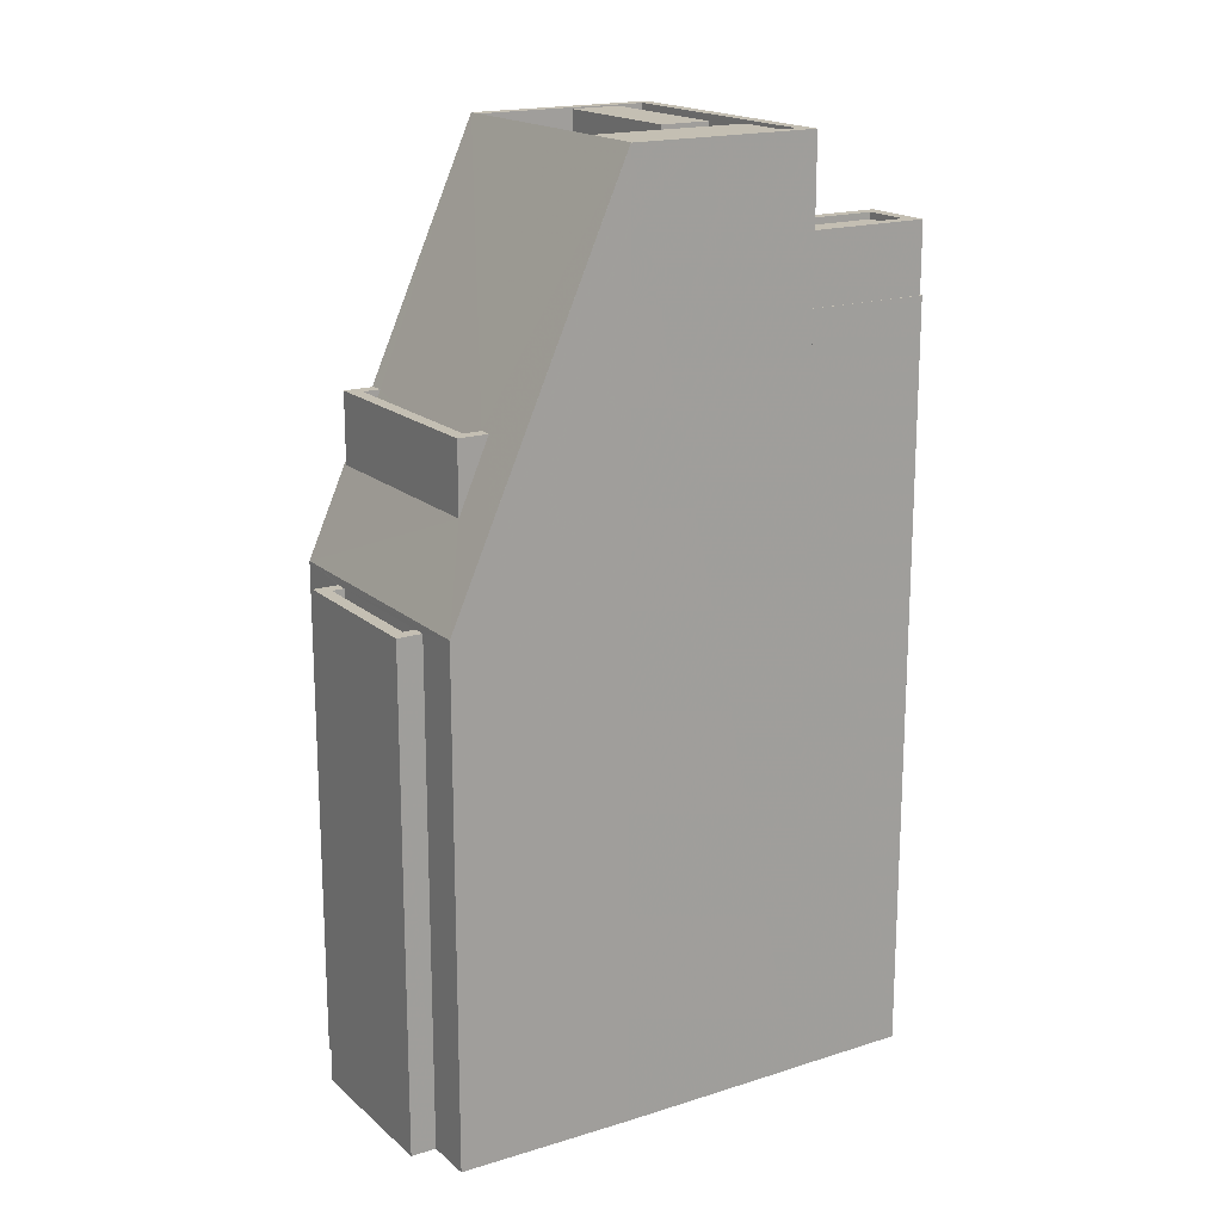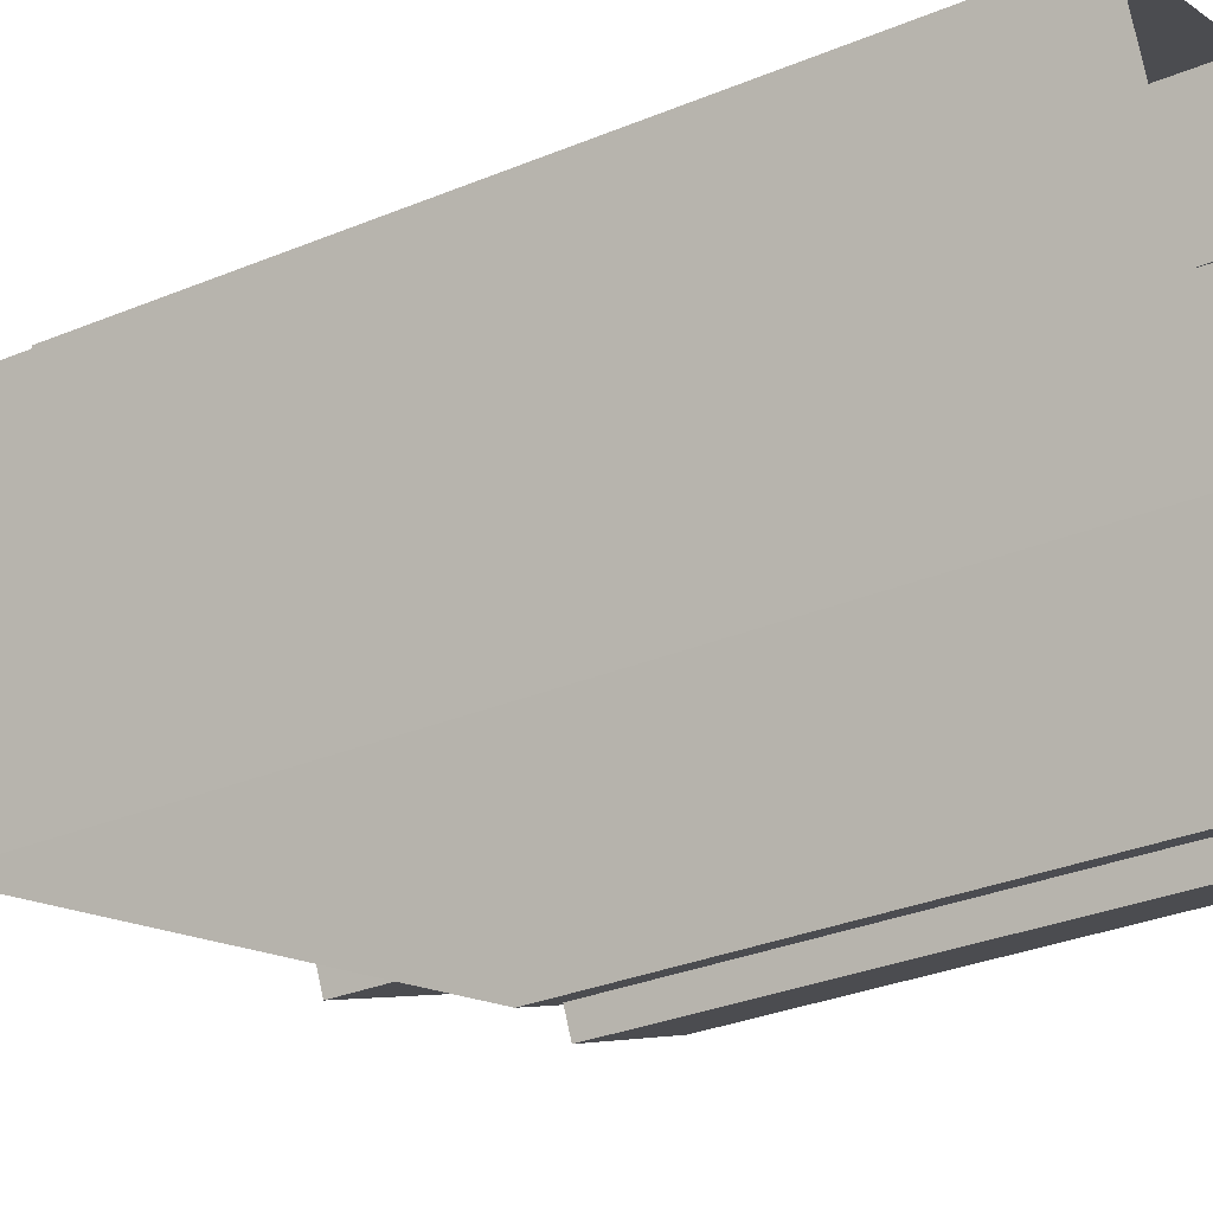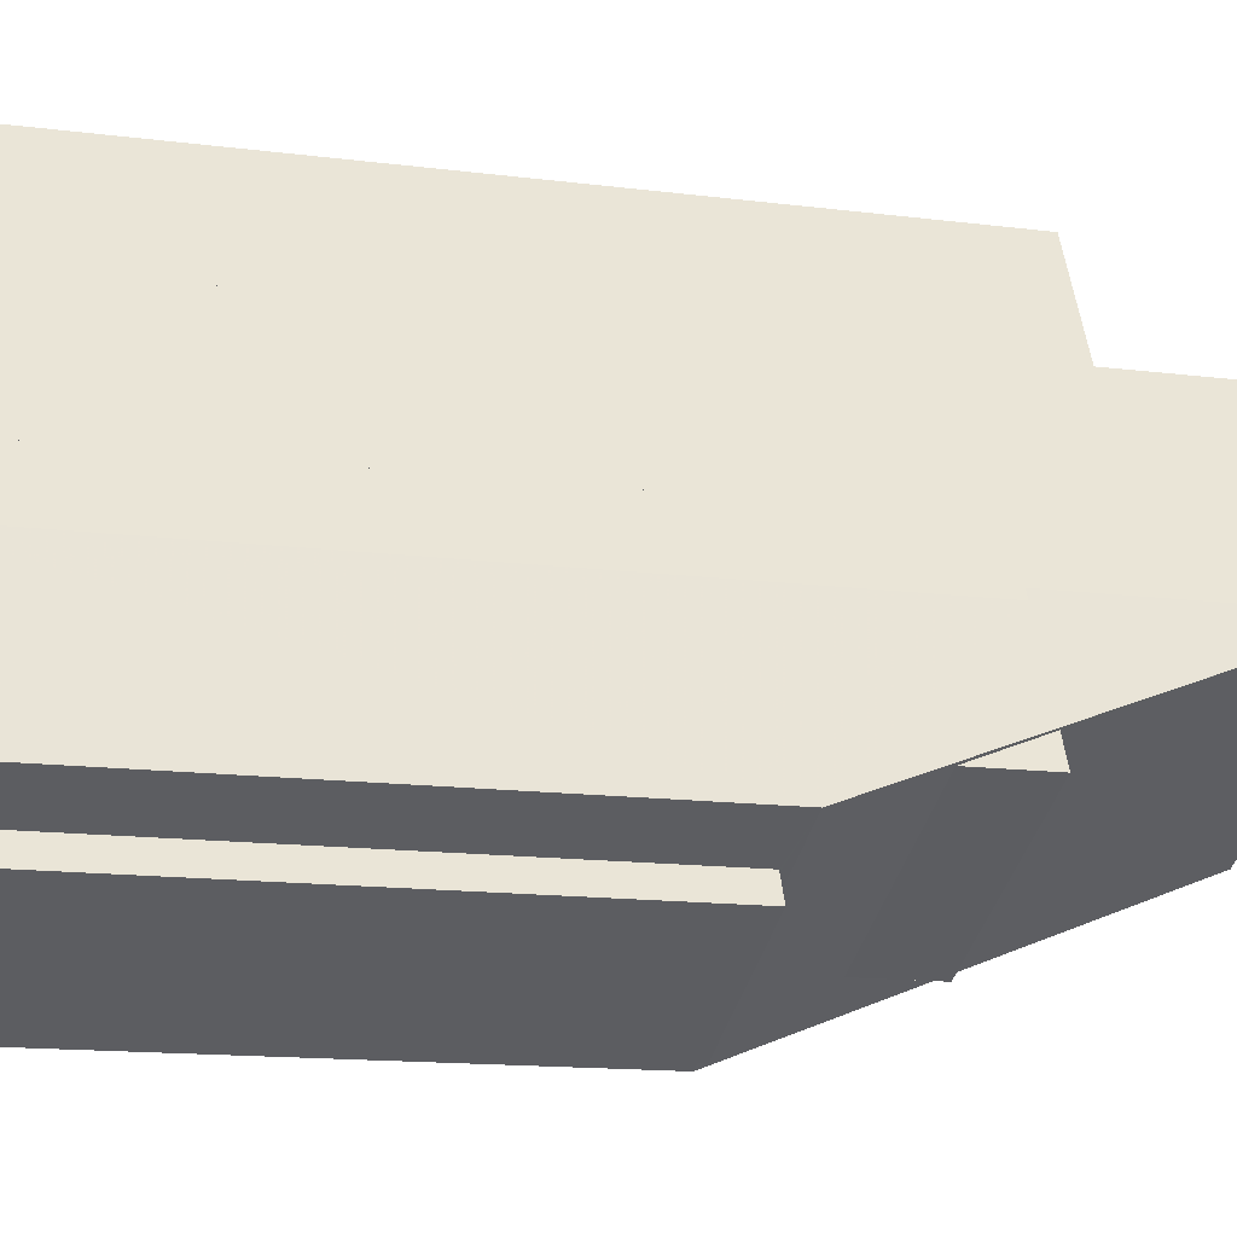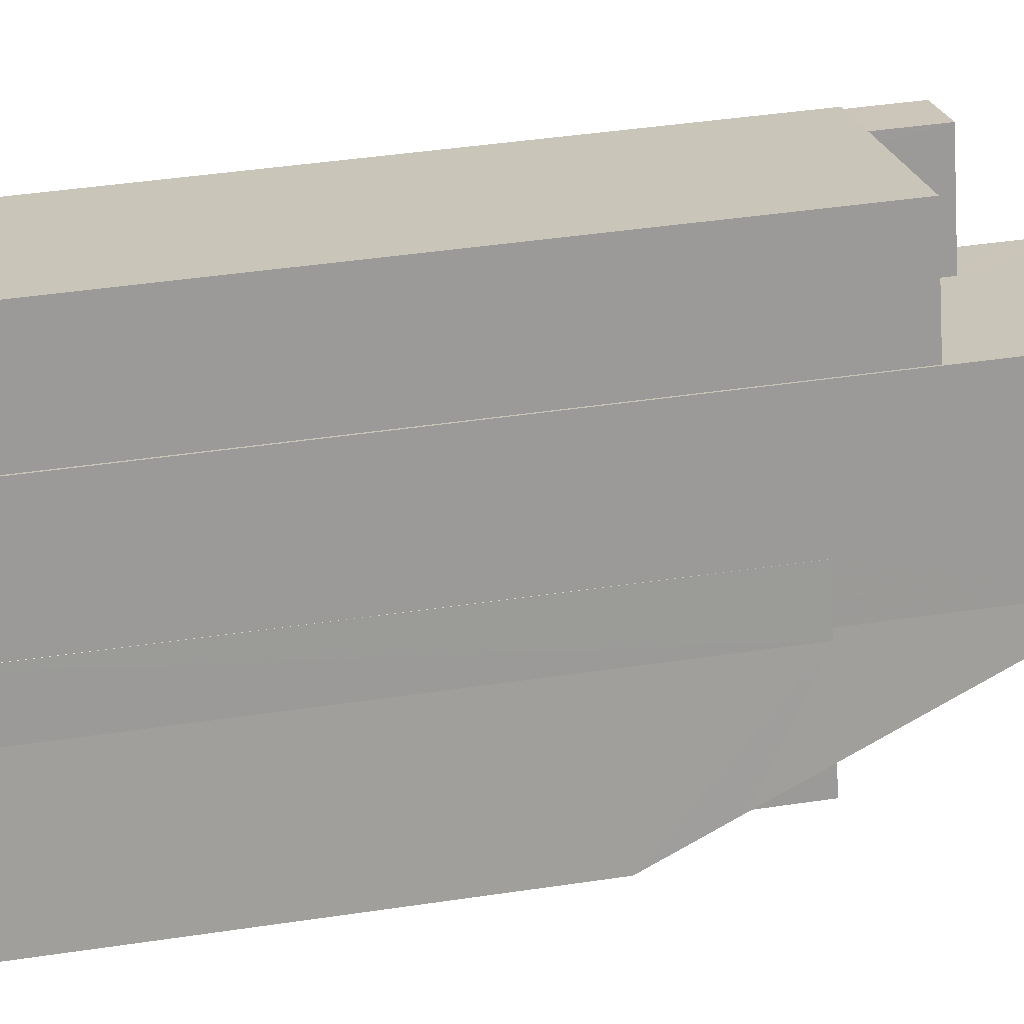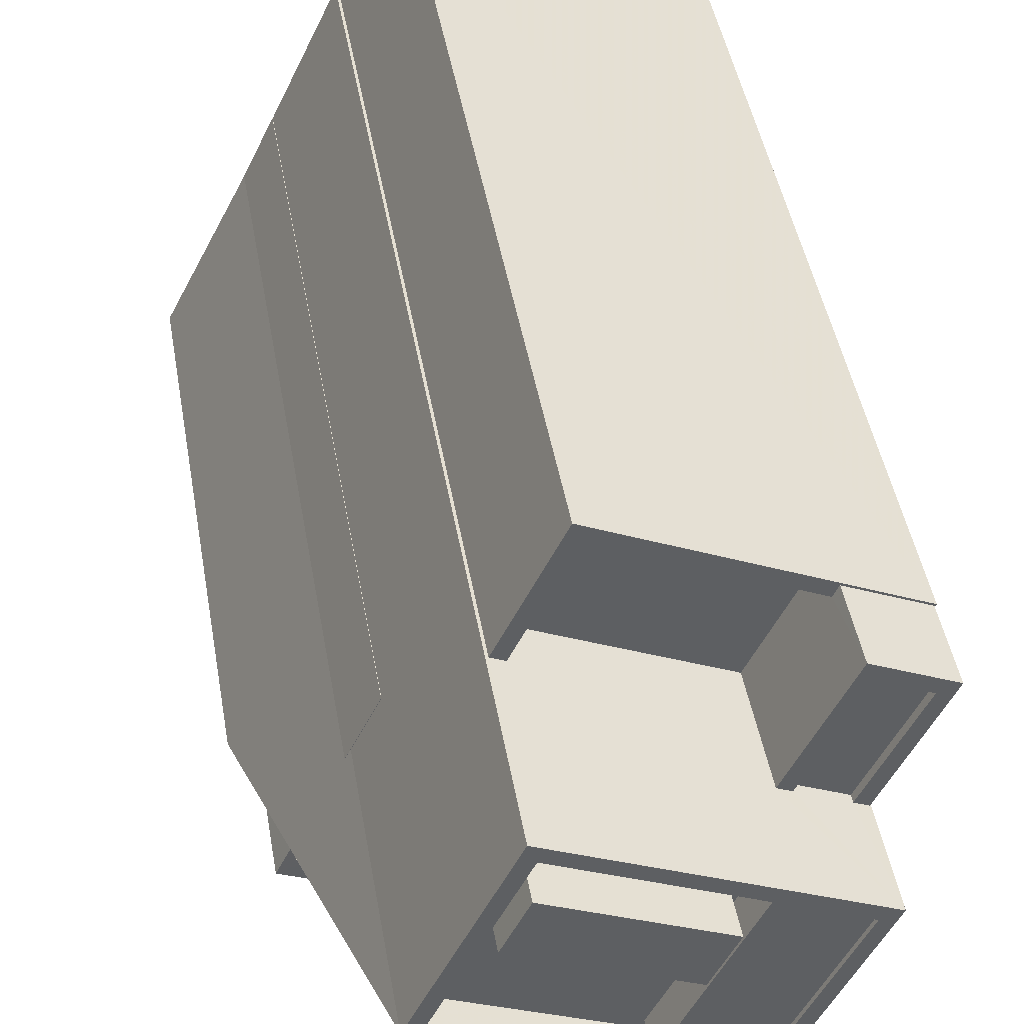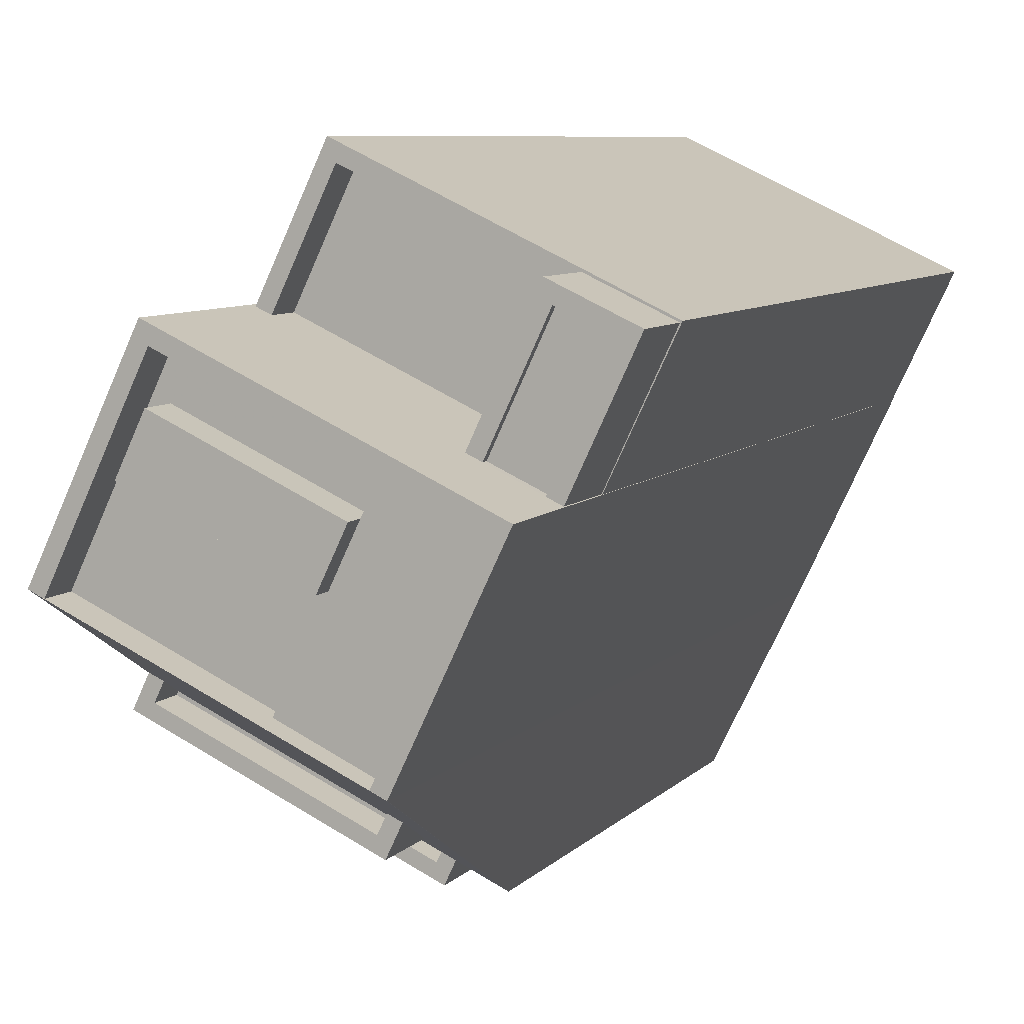
<metadata>
{"format":"obj","ext":"obj","renderer":"f3d","projection":"perspective","resolution":1024,"background":"white","views":[{"elev":17.9,"azim":32.7,"up":"+Z"},{"elev":-33.1,"azim":119.3,"up":"+Y"},{"elev":-14.2,"azim":-105.8,"up":"+Y"},{"elev":46.5,"azim":-99.5,"up":"+Y"},{"elev":44.5,"azim":-9.7,"up":"+Y"},{"elev":7.1,"azim":21.3,"up":"+Y"}]}
</metadata>
<code>
v -1.232e+04 -3.76e+04 17.38
v -1.232e+04 -3.76e+04 17.38
v -1.232e+04 -3.76e+04 17.38
v -1.231e+04 -3.761e+04 17.38
v -1.232e+04 -3.76e+04 17.38
v -1.23e+04 -3.759e+04 17.38
v -1.231e+04 -3.759e+04 17.38
v -1.23e+04 -3.759e+04 17.38
v -1.231e+04 -3.759e+04 17.38
v -1.231e+04 -3.759e+04 17.38
v -1.231e+04 -3.759e+04 17.38
v -1.231e+04 -3.759e+04 17.38
v -1.231e+04 -3.76e+04 17.38
v -1.231e+04 -3.761e+04 17.38
v -1.231e+04 -3.761e+04 17.38
v -1.23e+04 -3.759e+04 17.38
v -1.23e+04 -3.759e+04 48.68
v -1.23e+04 -3.759e+04 48.68
v -1.23e+04 -3.759e+04 48.68
v -1.23e+04 -3.759e+04 48.68
v -1.23e+04 -3.759e+04 48.93
v -1.23e+04 -3.759e+04 48.93
v -1.231e+04 -3.759e+04 48.93
v -1.23e+04 -3.759e+04 48.93
v -1.23e+04 -3.759e+04 48.93
v -1.23e+04 -3.759e+04 48.93
v -1.23e+04 -3.759e+04 48.93
v -1.23e+04 -3.759e+04 48.93
v -1.232e+04 -3.76e+04 52.31
v -1.231e+04 -3.759e+04 52.31
v -1.231e+04 -3.759e+04 52.31
v -1.23e+04 -3.759e+04 52.31
v -1.23e+04 -3.759e+04 52.31
v -1.231e+04 -3.76e+04 52.31
v -1.231e+04 -3.76e+04 52.31
v -1.231e+04 -3.76e+04 52.31
v -1.231e+04 -3.76e+04 51.01
v -1.231e+04 -3.76e+04 51.01
v -1.231e+04 -3.76e+04 51.01
v -1.231e+04 -3.759e+04 51.01
v -1.231e+04 -3.759e+04 51.01
v -1.231e+04 -3.76e+04 51.01
v -1.231e+04 -3.76e+04 51.01
v -1.231e+04 -3.76e+04 51.01
v -1.231e+04 -3.759e+04 51.01
v -1.231e+04 -3.759e+04 51.01
v -1.231e+04 -3.759e+04 51.01
v -1.231e+04 -3.759e+04 51.01
v -1.231e+04 -3.76e+04 40.25
v -1.231e+04 -3.761e+04 36.87
v -1.231e+04 -3.761e+04 40.25
v -1.232e+04 -3.76e+04 36.87
v -1.232e+04 -3.76e+04 40.25
v -1.232e+04 -3.76e+04 40.25
v -1.231e+04 -3.76e+04 42.95
v -1.231e+04 -3.76e+04 52.32
v -1.232e+04 -3.76e+04 42.95
v -1.231e+04 -3.76e+04 42.95
v -1.232e+04 -3.76e+04 52.31
v -1.232e+04 -3.76e+04 41.65
v -1.231e+04 -3.76e+04 41.65
v -1.232e+04 -3.76e+04 42.95
v -1.232e+04 -3.76e+04 35.28
v -1.232e+04 -3.76e+04 35.28
v -1.231e+04 -3.761e+04 35.28
v -1.231e+04 -3.761e+04 35.28
v -1.232e+04 -3.76e+04 36.58
v -1.232e+04 -3.76e+04 36.58
v -1.232e+04 -3.76e+04 36.58
v -1.231e+04 -3.761e+04 36.58
v -1.231e+04 -3.761e+04 36.58
v -1.231e+04 -3.761e+04 36.58
v -1.231e+04 -3.761e+04 36.58
v -1.232e+04 -3.76e+04 36.58
v -1.232e+04 -3.76e+04 41.65
v -1.231e+04 -3.76e+04 41.65
v -1.232e+04 -3.76e+04 42.95
v -1.232e+04 -3.76e+04 42.95
v -1.231e+04 -3.76e+04 42.95
v -1.231e+04 -3.76e+04 42.95
v -1.232e+04 -3.76e+04 42.95
v -1.231e+04 -3.759e+04 42.95
v -1.232e+04 -3.76e+04 42.95
v -1.231e+04 -3.759e+04 42.95
v -1.23e+04 -3.759e+04 44.97
v -1.231e+04 -3.759e+04 44.97
v -1.231e+04 -3.759e+04 44.97
v -1.231e+04 -3.759e+04 44.97
v -1.23e+04 -3.759e+04 46.27
v -1.23e+04 -3.759e+04 46.27
v -1.23e+04 -3.759e+04 46.27
v -1.23e+04 -3.759e+04 46.27
v -1.231e+04 -3.759e+04 46.27
v -1.231e+04 -3.759e+04 46.27
v -1.231e+04 -3.759e+04 46.27
v -1.231e+04 -3.759e+04 46.27
v -1.23e+04 -3.759e+04 46.27
v -1.23e+04 -3.759e+04 46.27
v -1.231e+04 -3.76e+04 52.32
v -1.231e+04 -3.759e+04 52.32
v -1.231e+04 -3.759e+04 52.32
v -1.231e+04 -3.759e+04 52.32
v -1.231e+04 -3.76e+04 52.18
v -1.231e+04 -3.759e+04 52.18
v -1.231e+04 -3.76e+04 52.18
v -1.23e+04 -3.759e+04 52.18
f 1 2 3
f 1 4 5
f 6 7 8
f 6 9 7
f 10 11 9
f 12 10 3
f 13 14 15
f 4 1 15
f 6 16 13
f 15 1 3
f 6 10 9
f 3 10 13
f 3 13 15
f 13 10 6
f 17 18 19
f 17 20 18
f 21 22 23
f 23 22 24
f 25 26 27
f 28 25 27
f 27 26 24
f 22 27 24
f 29 30 31
f 31 32 33
f 32 34 33
f 29 35 30
f 36 34 32
f 30 32 31
f 37 38 39
f 40 39 41
f 37 42 38
f 43 38 44
f 41 38 43
f 39 38 41
f 40 41 45
f 43 44 46
f 45 46 47
f 40 45 48
f 46 44 47
f 45 47 48
f 49 50 51
f 50 49 52
f 53 52 54
f 52 49 54
f 49 51 55
f 51 56 55
f 54 57 53
f 58 56 59
f 60 61 62
f 57 59 53
f 57 62 59
f 55 56 58
f 61 58 62
f 62 58 59
f 63 64 65
f 66 63 65
f 67 68 69
f 70 71 72
f 70 73 71
f 73 68 67
f 69 68 74
f 73 70 68
f 60 75 76
f 61 60 76
f 77 78 57
f 79 55 58
f 79 80 55
f 80 78 77
f 57 78 62
f 80 79 78
f 81 82 83
f 81 84 82
f 85 86 87
f 88 85 87
f 89 90 91
f 90 92 91
f 93 94 95
f 95 94 96
f 97 92 96
f 94 98 97
f 91 92 97
f 94 97 96
f 99 100 101
f 99 102 100
f 103 104 105
f 103 106 104
f 21 19 22
f 21 17 19
f 27 19 18
f 27 22 19
f 20 27 18
f 20 28 27
f 85 88 98
f 97 98 24
f 24 98 23
f 98 88 23
f 97 24 26
f 91 97 26
f 91 26 25
f 89 91 25
f 31 95 11
f 11 95 9
f 31 33 23
f 90 33 16
f 90 16 6
f 87 93 88
f 89 25 90
f 93 95 31
f 88 93 23
f 17 28 20
f 17 21 28
f 23 33 21
f 28 33 25
f 93 31 23
f 25 33 90
f 21 33 28
f 10 84 11
f 11 84 31
f 31 84 29
f 84 81 29
f 34 13 16
f 33 34 16
f 39 40 35
f 40 48 30
f 40 30 35
f 106 32 104
f 47 104 48
f 48 104 30
f 104 32 30
f 32 103 36
f 36 103 37
f 32 106 103
f 37 103 42
f 59 29 53
f 29 81 83
f 83 52 53
f 3 2 52
f 83 3 52
f 29 83 53
f 71 15 14
f 14 50 71
f 1 69 2
f 74 50 52
f 63 66 72
f 2 69 52
f 71 50 72
f 63 72 74
f 69 74 52
f 72 50 74
f 51 13 34
f 34 56 51
f 50 14 13
f 51 50 13
f 34 36 56
f 59 56 35
f 29 59 35
f 36 37 39
f 35 36 39
f 56 36 35
f 72 65 70
f 72 66 65
f 70 65 64
f 68 70 64
f 63 68 64
f 63 74 68
f 73 5 4
f 73 67 5
f 1 5 67
f 69 1 67
f 15 73 4
f 15 71 73
f 83 82 12
f 3 83 12
f 10 12 82
f 84 10 82
f 49 80 77
f 54 49 77
f 57 54 77
f 49 55 80
f 61 76 79
f 58 61 79
f 79 76 75
f 78 79 75
f 60 78 75
f 60 62 78
f 95 96 7
f 9 95 7
f 7 92 8
f 7 96 92
f 90 6 8
f 92 90 8
f 93 86 94
f 93 87 86
f 98 94 86
f 85 98 86
f 45 101 100
f 45 41 101
f 102 45 100
f 102 46 45
f 43 46 102
f 99 43 102
f 41 43 99
f 101 41 99
f 103 105 38
f 42 103 38
f 38 105 44
f 44 104 47
f 44 105 104

</code>
